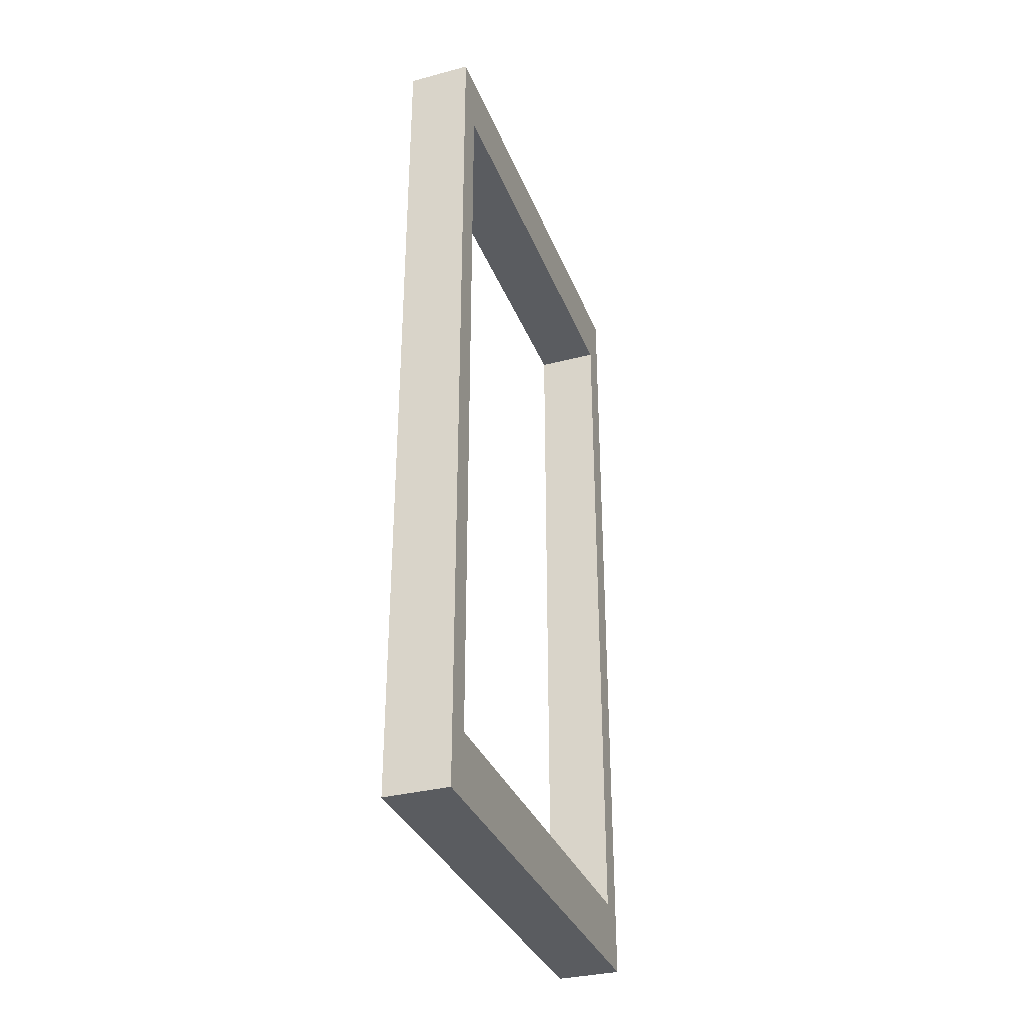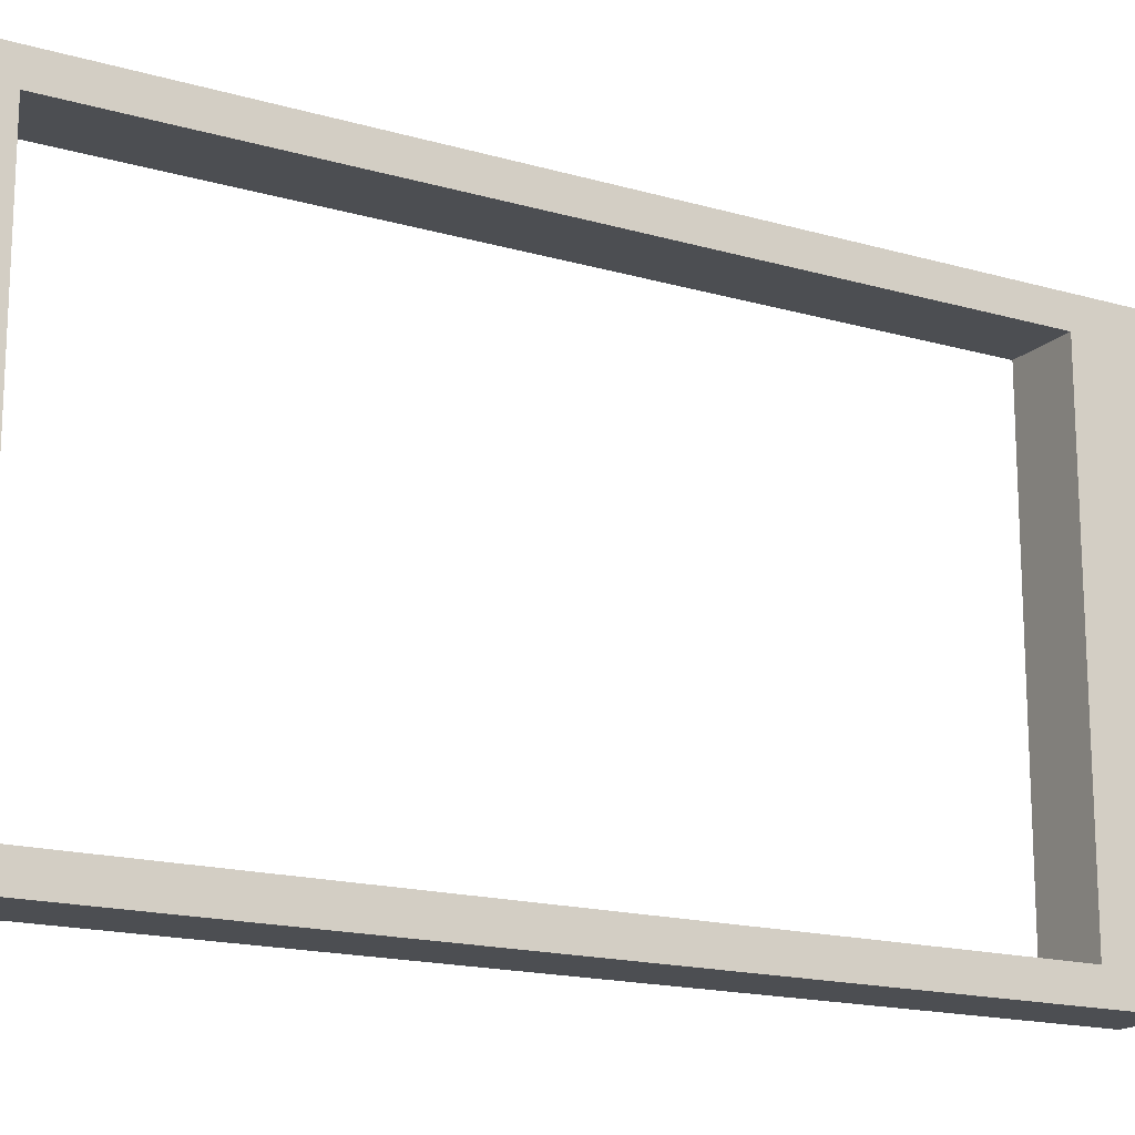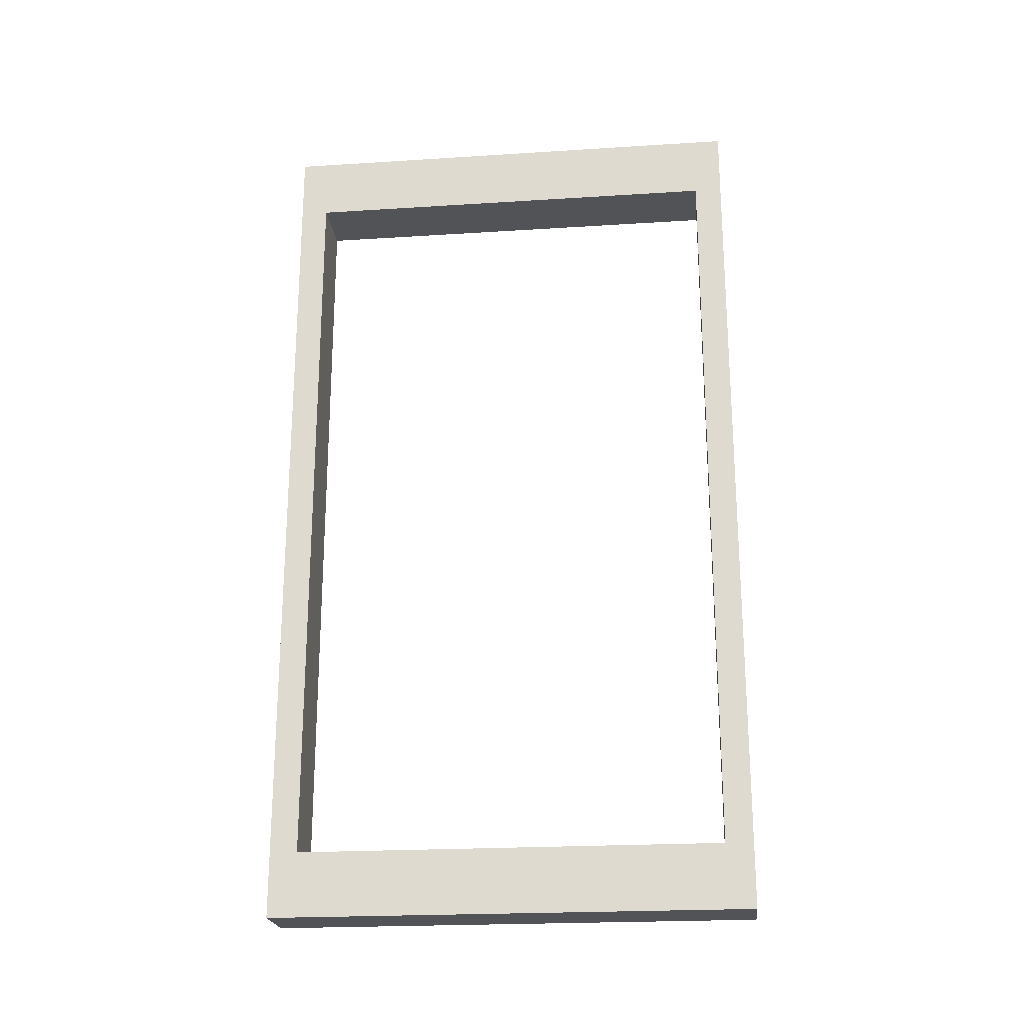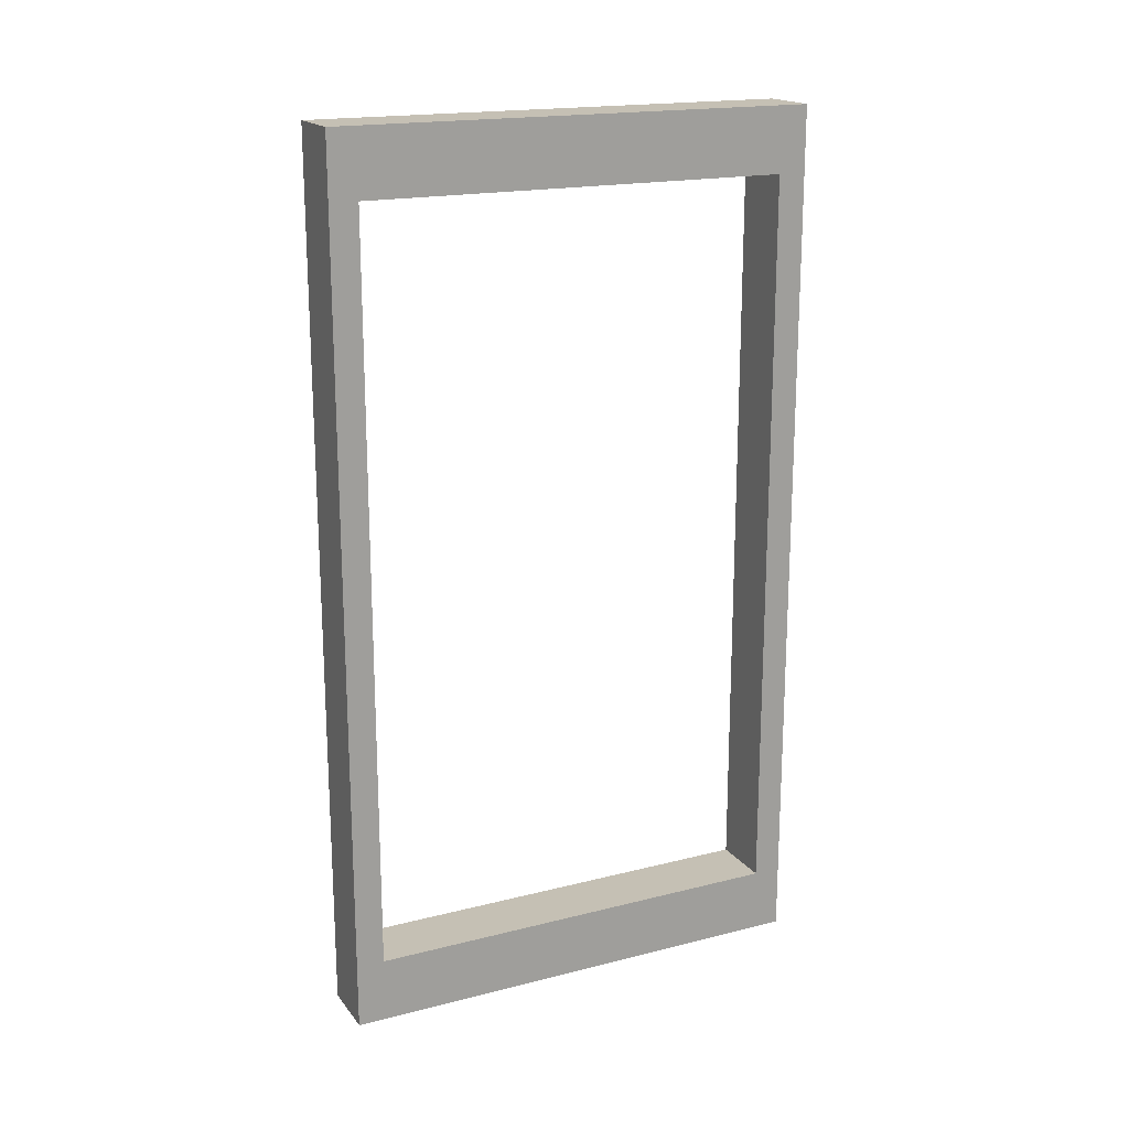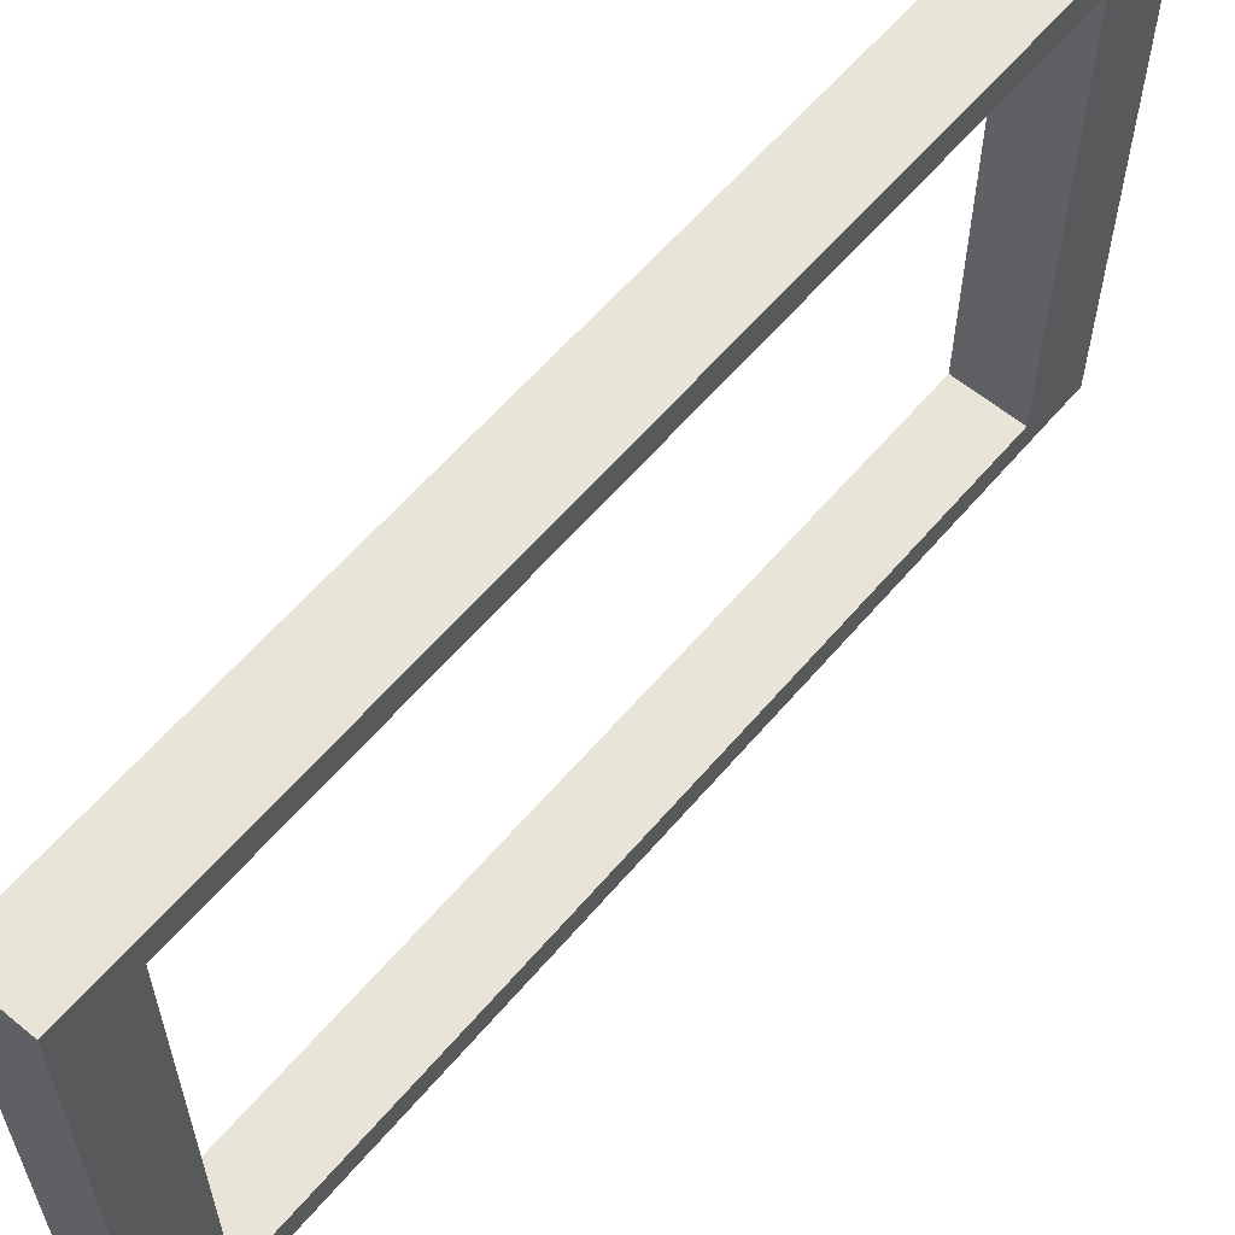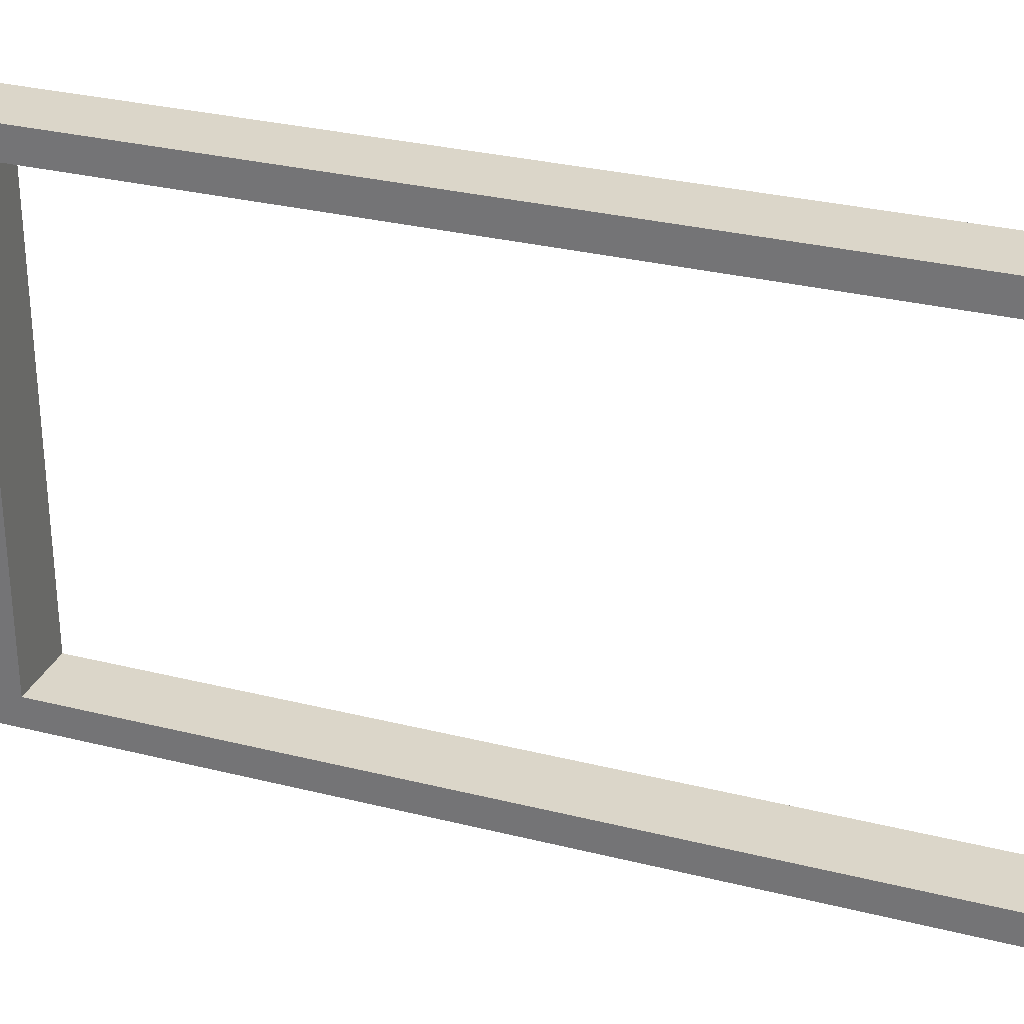
<metadata>
{"format":"obj","ext":"obj","renderer":"f3d","projection":"perspective","resolution":1024,"background":"white","views":[{"elev":-33.8,"azim":19.6,"up":"+Z"},{"elev":-16.8,"azim":59.7,"up":"+Y"},{"elev":-22.2,"azim":96.3,"up":"+Z"},{"elev":18.4,"azim":64.1,"up":"+Z"},{"elev":60.2,"azim":-139.9,"up":"+Y"},{"elev":29.9,"azim":-69.8,"up":"+Y"}]}
</metadata>
<code>
g window_15
v -0.04555 -0.2037 0.7352
v -0.04555 0.2037 0.7352
v 0.007817 0.2037 0.7352
v 0.007817 -0.2037 0.7352
v -0.04555 0.2037 0.7352
v -0.04555 0.2037 -0.001355
v 0.007817 0.2037 -0.001355
v 0.007817 0.2037 0.7352
v -0.04555 0.2037 -0.001355
v -0.04555 -0.2037 -0.001355
v 0.007817 -0.2037 -0.001355
v 0.007817 0.2037 -0.001355
v -0.04555 -0.2037 -0.001355
v -0.04555 -0.2037 0.7352
v 0.007817 -0.2037 0.7352
v 0.007817 -0.2037 -0.001355
v 0.007817 -0.2037 0.7352
v 0.007817 -0.1801 0.6808
v 0.007817 -0.1801 0.05306
v 0.007817 -0.2037 -0.001355
v 0.007817 0.1801 0.05306
v 0.007817 0.2037 -0.001355
v 0.007817 0.1801 0.6808
v 0.007817 0.2037 0.7352
v -0.04555 -0.2037 -0.001355
v -0.04555 -0.1801 0.05306
v -0.04555 -0.1801 0.6808
v -0.04555 -0.2037 0.7352
v -0.04555 0.1801 0.6808
v -0.04555 0.2037 0.7352
v -0.04555 0.1801 0.05306
v -0.04555 0.2037 -0.001355
v 0.007817 -0.1801 0.05306
v -0.04555 -0.1801 0.05306
v -0.04555 0.1801 0.05306
v 0.007817 0.1801 0.05306
v 0.007817 0.1801 0.05306
v -0.04555 0.1801 0.05306
v -0.04555 0.1801 0.6808
v 0.007817 0.1801 0.6808
v 0.007817 -0.1801 0.6808
v -0.04555 -0.1801 0.6808
v -0.04555 -0.1801 0.05306
v 0.007817 -0.1801 0.05306
v 0.007817 0.1801 0.6808
v -0.04555 0.1801 0.6808
v -0.04555 -0.1801 0.6808
v 0.007817 -0.1801 0.6808
f -46 -47 -48
f -45 -46 -48
f -42 -43 -44
f -41 -42 -44
f -38 -39 -40
f -37 -38 -40
f -34 -35 -36
f -33 -34 -36
f -30 -31 -32
f -29 -30 -32
f -28 -30 -29
f -27 -28 -29
f -26 -28 -27
f -25 -26 -27
f -31 -26 -25
f -32 -31 -25
f -22 -23 -24
f -21 -22 -24
f -20 -22 -21
f -19 -20 -21
f -18 -20 -19
f -17 -18 -19
f -23 -18 -17
f -24 -23 -17
f -14 -15 -16
f -13 -14 -16
f -10 -11 -12
f -9 -10 -12
f -6 -7 -8
f -5 -6 -8
f -2 -3 -4
f -1 -2 -4

</code>
